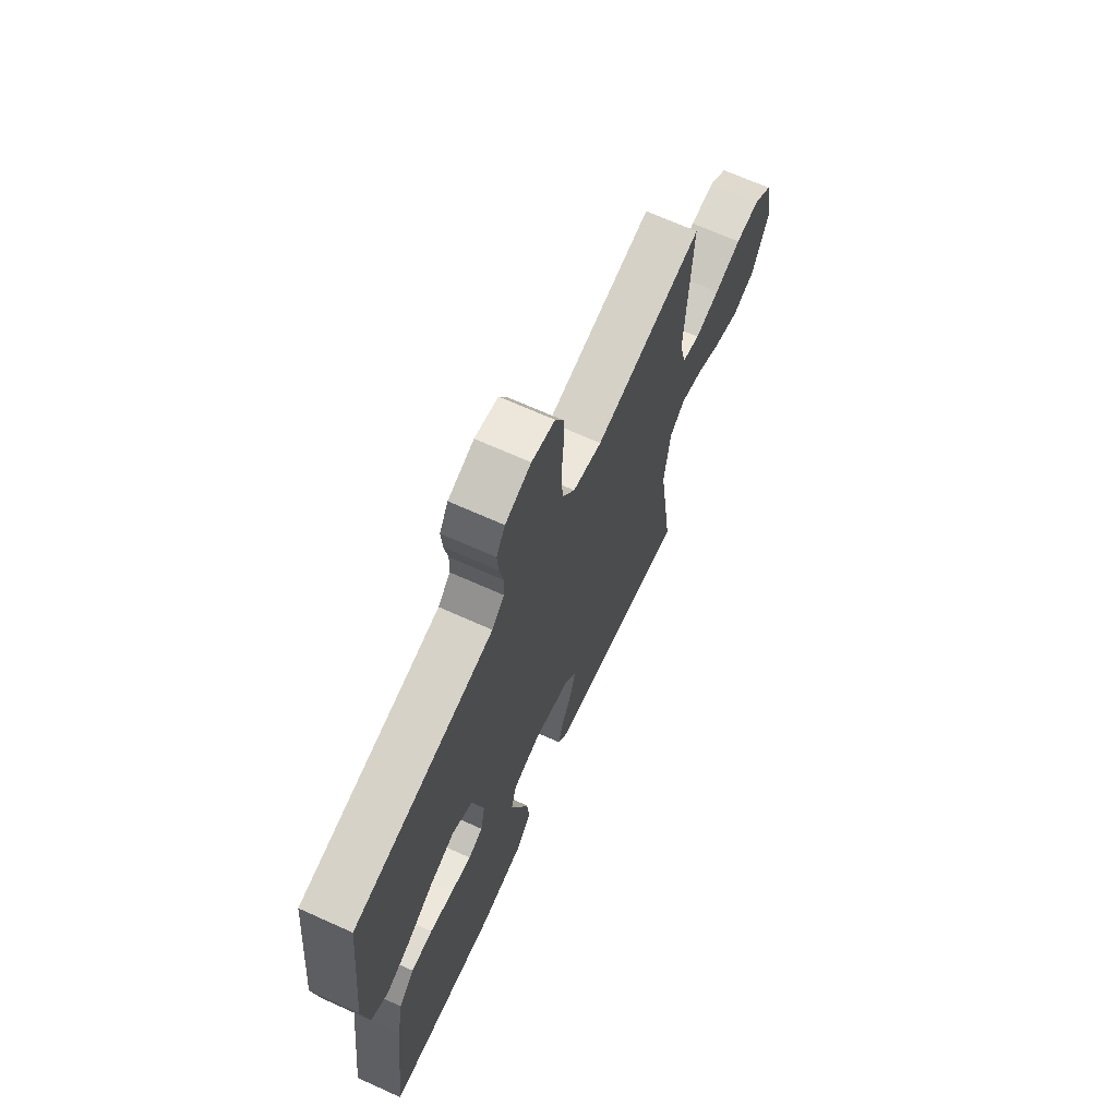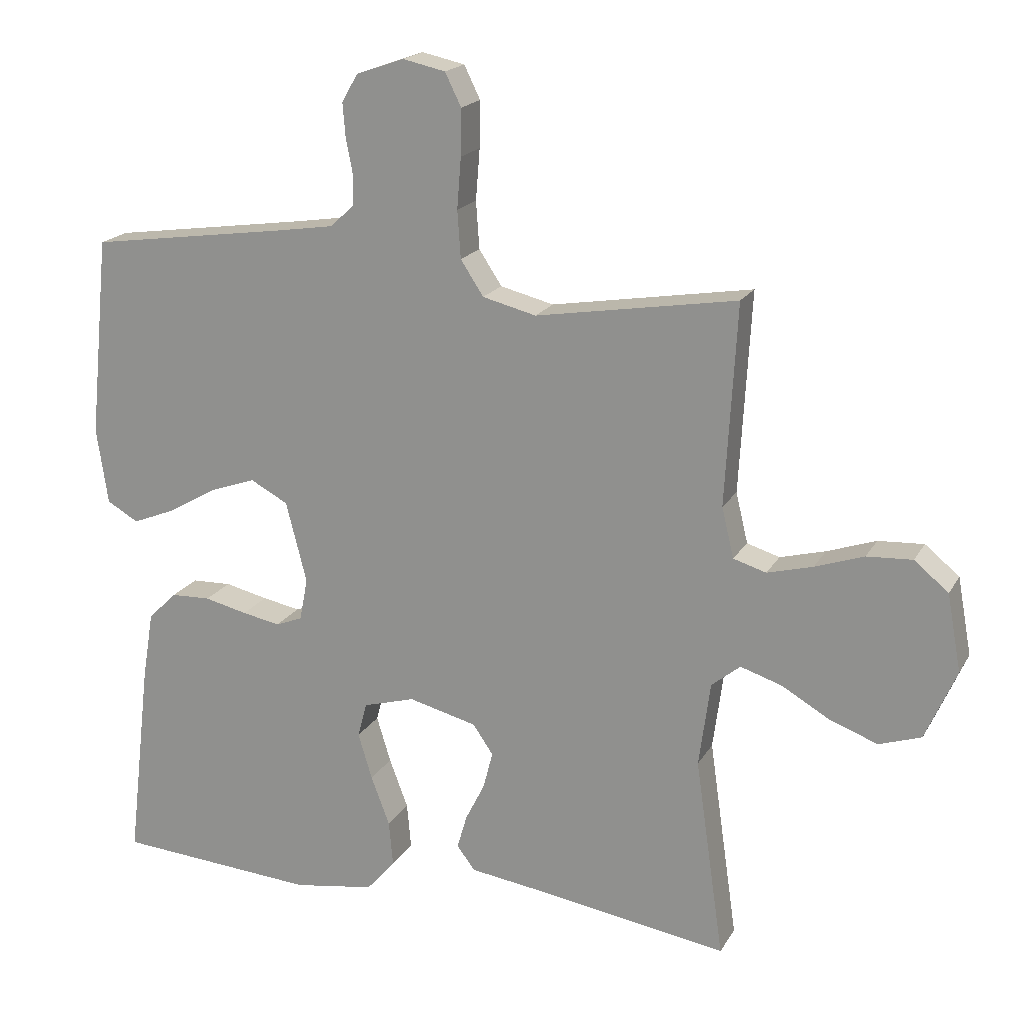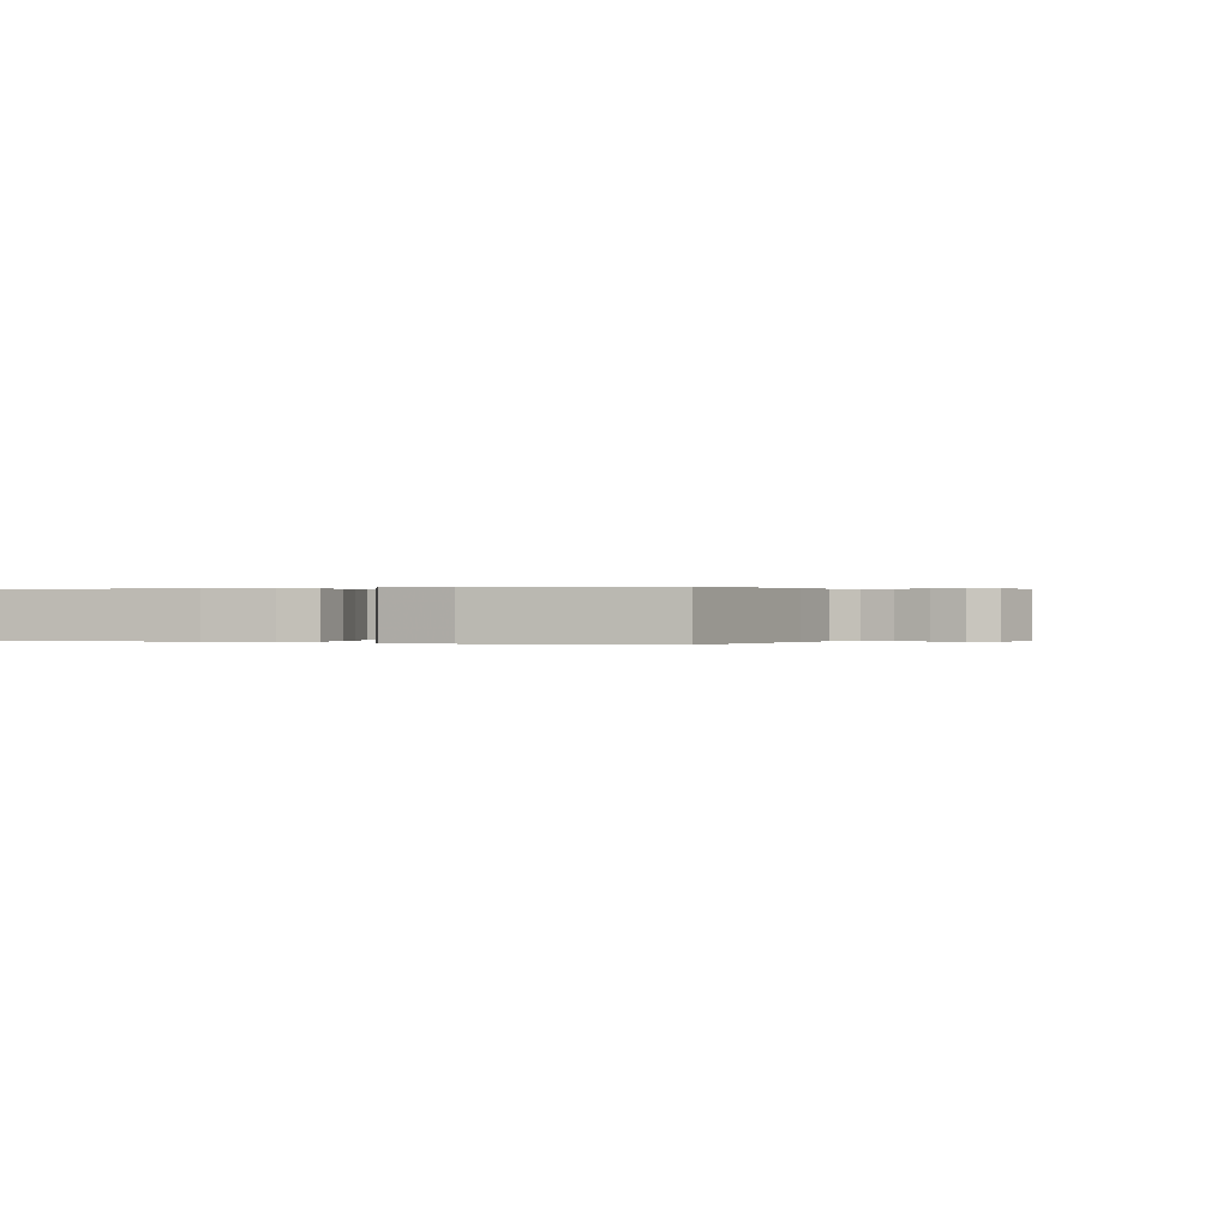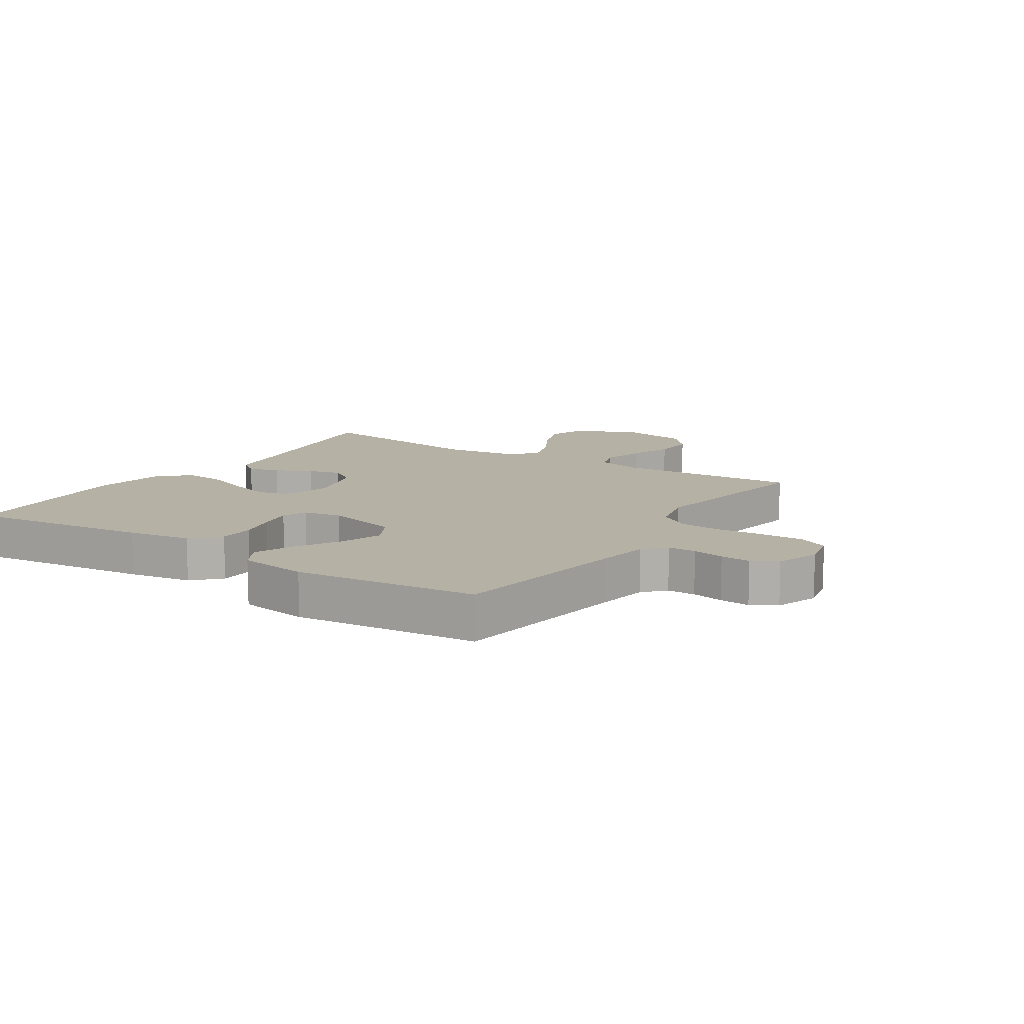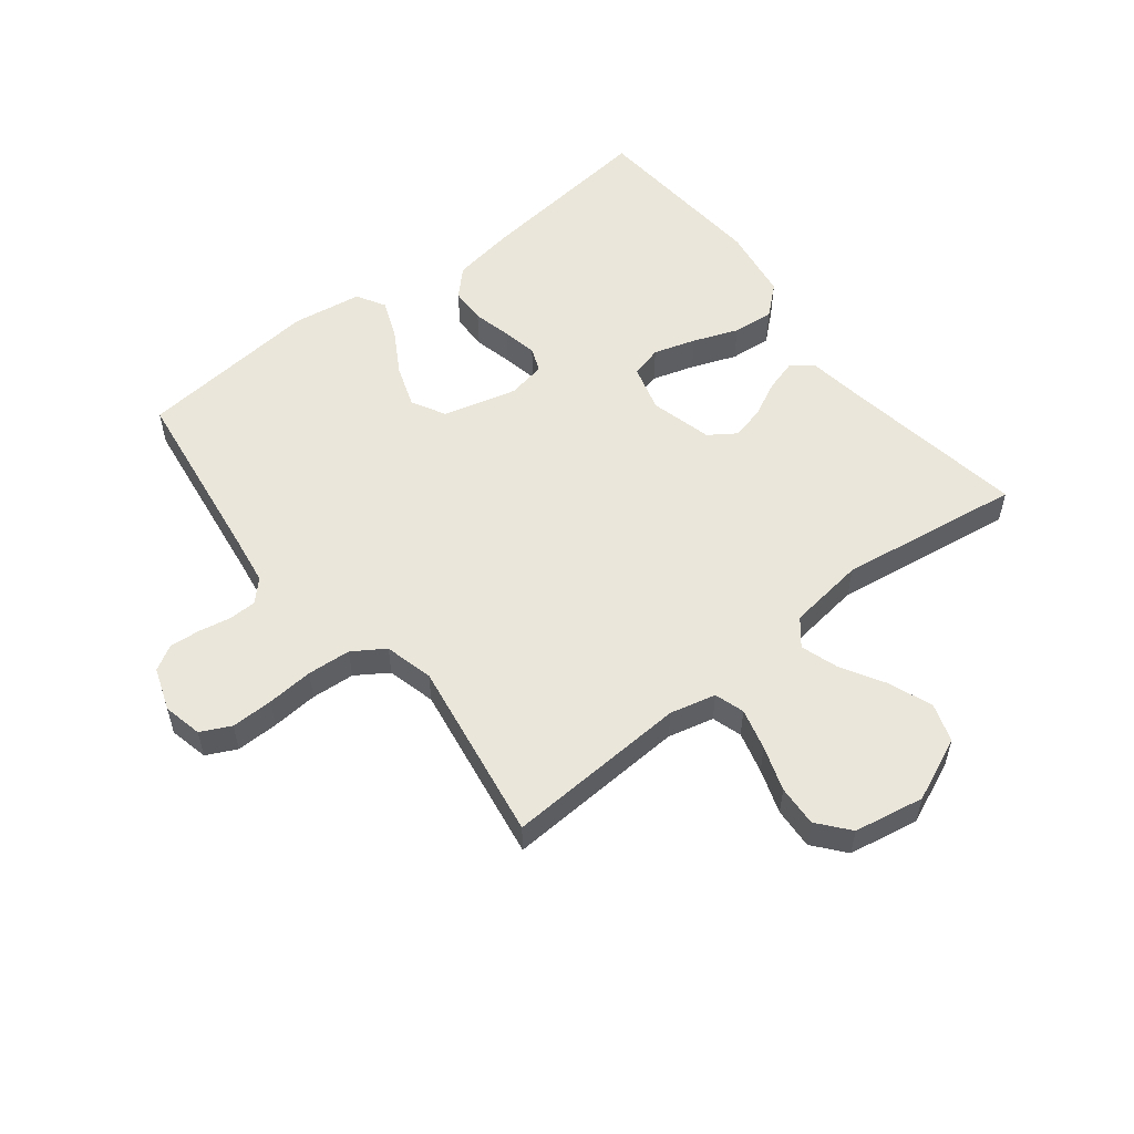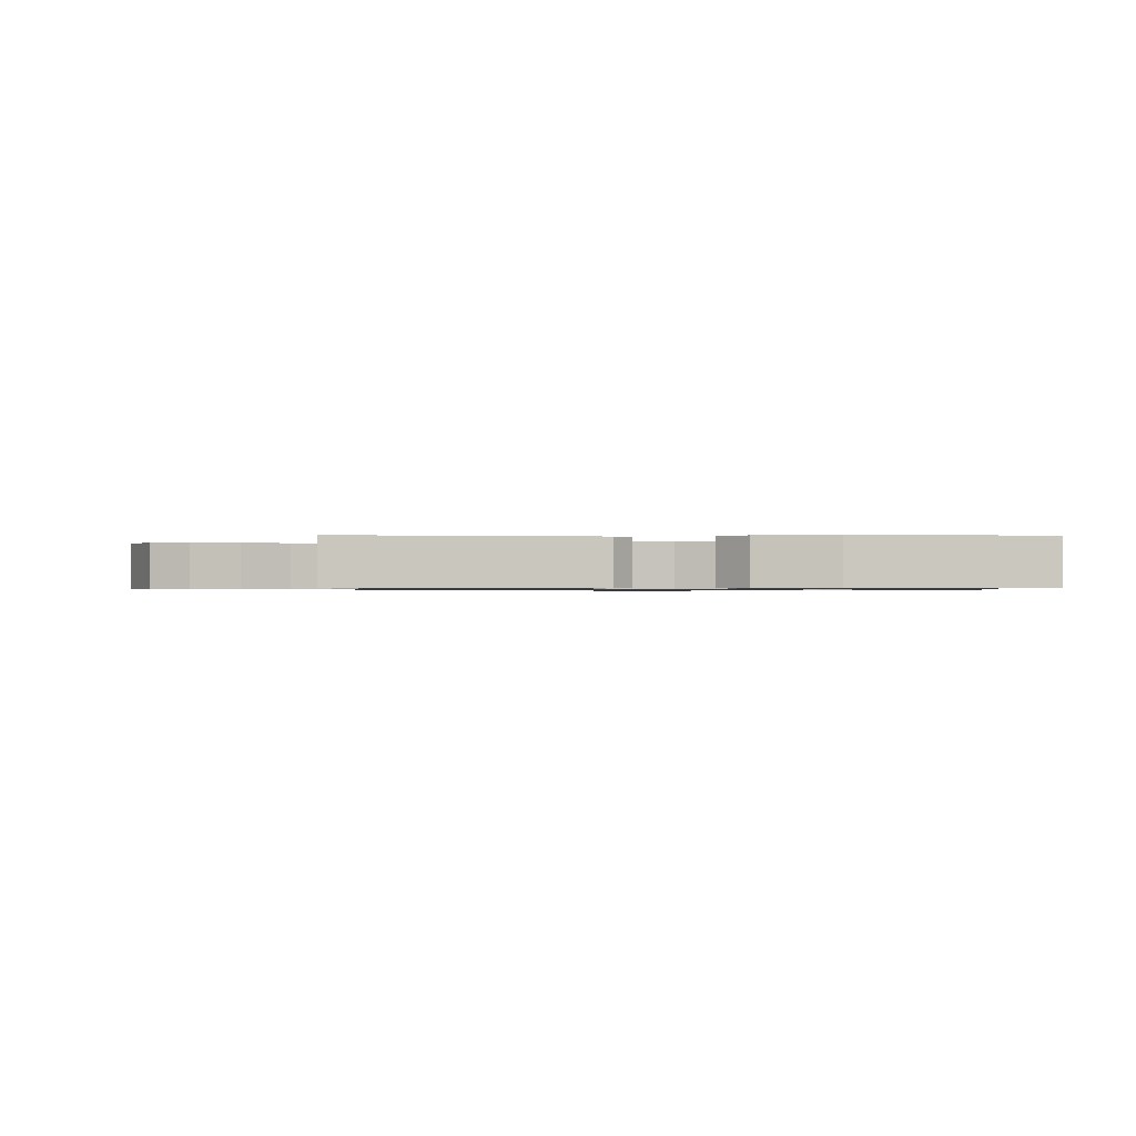
<metadata>
{"format":"obj","ext":"obj","renderer":"f3d","projection":"perspective","resolution":1024,"background":"white","views":[{"elev":68.1,"azim":-65.7,"up":"+Z"},{"elev":18.7,"azim":21.5,"up":"+Z"},{"elev":0.1,"azim":-68.2,"up":"+Y"},{"elev":11.9,"azim":-56.9,"up":"+Y"},{"elev":54.8,"azim":51.8,"up":"+Y"},{"elev":-0.8,"azim":178.7,"up":"+Y"}]}
</metadata>
<code>
v -0.5 0.07 0.5
v -0.2 0.07 0.542
v -0.116 0.07 0.555
v -0.082 0.07 0.588
v -0.081 0.07 0.634
v -0.091 0.07 0.686
v -0.095 0.07 0.736
v -0.071 0.07 0.777
v 0 0.07 0.802
v 0.064 0.07 0.788
v 0.088 0.07 0.739
v 0.087 0.07 0.67
v 0.081 0.07 0.594
v 0.086 0.07 0.523
v 0.12 0.07 0.471
v 0.2 0.07 0.451
v 0.5 0.07 0.5
v 0.483 0.07 0.2
v 0.501 0.07 0.125
v 0.55 0.07 0.11
v 0.618 0.07 0.128
v 0.691 0.07 0.153
v 0.759 0.07 0.157
v 0.81 0.07 0.115
v 0.831 0.07 0
v 0.785 0.07 -0.105
v 0.722 0.07 -0.126
v 0.65 0.07 -0.099
v 0.579 0.07 -0.058
v 0.517 0.07 -0.038
v 0.474 0.07 -0.073
v 0.457 0.07 -0.2
v 0.5 0.07 -0.5
v 0.2 0.07 -0.453
v 0.101 0.07 -0.439
v 0.074 0.07 -0.403
v 0.089 0.07 -0.352
v 0.118 0.07 -0.294
v 0.132 0.07 -0.239
v 0.102 0.07 -0.195
v 0 0.07 -0.169
v -0.077 0.07 -0.191
v -0.091 0.07 -0.243
v -0.07 0.07 -0.312
v -0.042 0.07 -0.386
v -0.036 0.07 -0.454
v -0.079 0.07 -0.503
v -0.2 0.07 -0.522
v -0.5 0.07 -0.5
v -0.465 0.07 -0.2
v -0.448 0.07 -0.097
v -0.405 0.07 -0.055
v -0.346 0.07 -0.053
v -0.282 0.07 -0.068
v -0.225 0.07 -0.079
v -0.185 0.07 -0.063
v -0.173 0.07 0
v -0.204 0.07 0.121
v -0.26 0.07 0.151
v -0.329 0.07 0.127
v -0.401 0.07 0.085
v -0.466 0.07 0.059
v -0.513 0.07 0.086
v -0.53 0.07 0.2
v -0.5 0 0.5
v -0.2 0 0.542
v -0.116 0 0.555
v -0.082 0 0.588
v -0.081 0 0.634
v -0.091 0 0.686
v -0.095 0 0.736
v -0.071 0 0.777
v 0 0 0.802
v 0.064 0 0.788
v 0.088 0 0.739
v 0.087 0 0.67
v 0.081 0 0.594
v 0.086 0 0.523
v 0.12 0 0.471
v 0.2 0 0.451
v 0.5 0 0.5
v 0.483 0 0.2
v 0.501 0 0.125
v 0.55 0 0.11
v 0.618 0 0.128
v 0.691 0 0.153
v 0.759 0 0.157
v 0.81 0 0.115
v 0.831 0 0
v 0.785 0 -0.105
v 0.722 0 -0.126
v 0.65 0 -0.099
v 0.579 0 -0.058
v 0.517 0 -0.038
v 0.474 0 -0.073
v 0.457 0 -0.2
v 0.5 0 -0.5
v 0.2 0 -0.453
v 0.101 0 -0.439
v 0.074 0 -0.403
v 0.089 0 -0.352
v 0.118 0 -0.294
v 0.132 0 -0.239
v 0.102 0 -0.195
v 0 0 -0.169
v -0.077 0 -0.191
v -0.091 0 -0.243
v -0.07 0 -0.312
v -0.042 0 -0.386
v -0.036 0 -0.454
v -0.079 0 -0.503
v -0.2 0 -0.522
v -0.5 0 -0.5
v -0.465 0 -0.2
v -0.448 0 -0.097
v -0.405 0 -0.055
v -0.346 0 -0.053
v -0.282 0 -0.068
v -0.225 0 -0.079
v -0.185 0 -0.063
v -0.173 0 0
v -0.204 0 0.121
v -0.26 0 0.151
v -0.329 0 0.127
v -0.401 0 0.085
v -0.466 0 0.059
v -0.513 0 0.086
v -0.53 0 0.2
f 63 64 1 2
f 60 61 62 63
f 59 60 63 2
f 58 59 2 3
f 57 58 3 4
f 51 52 53 54
f 51 54 55
f 50 51 55
f 49 50 55 56
f 47 48 49 56
f 44 45 46 47
f 43 44 47 56
f 35 36 37 38
f 34 35 38 39
f 32 33 34 39
f 31 32 39 40
f 26 27 28 29
f 26 29 30
f 25 26 30
f 24 25 30
f 21 22 23 24
f 20 21 24 30
f 19 20 30 31
f 16 17 18
f 15 16 18 19
f 10 11 12 13
f 10 13 14
f 9 10 14
f 8 9 14
f 5 6 7 8
f 4 5 8 14
f 57 4 14 15
f 42 43 56 57
f 41 42 57 15
f 31 40 41
f 15 19 31 41
f 66 65 128 127
f 127 126 125 124
f 66 127 124 123
f 67 66 123 122
f 68 67 122 121
f 118 117 116 115
f 119 118 115
f 119 115 114
f 120 119 114 113
f 120 113 112 111
f 111 110 109 108
f 120 111 108 107
f 102 101 100 99
f 103 102 99 98
f 103 98 97 96
f 104 103 96 95
f 93 92 91 90
f 94 93 90
f 94 90 89
f 94 89 88
f 88 87 86 85
f 94 88 85 84
f 95 94 84 83
f 82 81 80
f 83 82 80 79
f 77 76 75 74
f 78 77 74
f 78 74 73
f 78 73 72
f 72 71 70 69
f 78 72 69 68
f 79 78 68 121
f 121 120 107 106
f 79 121 106 105
f 105 104 95
f 105 95 83 79
f 1 65 66 2
f 2 66 67 3
f 3 67 68 4
f 4 68 69 5
f 5 69 70 6
f 6 70 71 7
f 7 71 72 8
f 8 72 73 9
f 9 73 74 10
f 10 74 75 11
f 11 75 76 12
f 12 76 77 13
f 13 77 78 14
f 14 78 79 15
f 15 79 80 16
f 16 80 81 17
f 17 81 82 18
f 18 82 83 19
f 19 83 84 20
f 20 84 85 21
f 21 85 86 22
f 22 86 87 23
f 23 87 88 24
f 24 88 89 25
f 25 89 90 26
f 26 90 91 27
f 27 91 92 28
f 28 92 93 29
f 29 93 94 30
f 30 94 95 31
f 31 95 96 32
f 32 96 97 33
f 33 97 98 34
f 34 98 99 35
f 35 99 100 36
f 36 100 101 37
f 37 101 102 38
f 38 102 103 39
f 39 103 104 40
f 40 104 105 41
f 41 105 106 42
f 42 106 107 43
f 43 107 108 44
f 44 108 109 45
f 45 109 110 46
f 46 110 111 47
f 47 111 112 48
f 48 112 113 49
f 49 113 114 50
f 50 114 115 51
f 51 115 116 52
f 52 116 117 53
f 53 117 118 54
f 54 118 119 55
f 55 119 120 56
f 56 120 121 57
f 57 121 122 58
f 58 122 123 59
f 59 123 124 60
f 60 124 125 61
f 61 125 126 62
f 62 126 127 63
f 63 127 128 64
f 64 128 65 1

</code>
